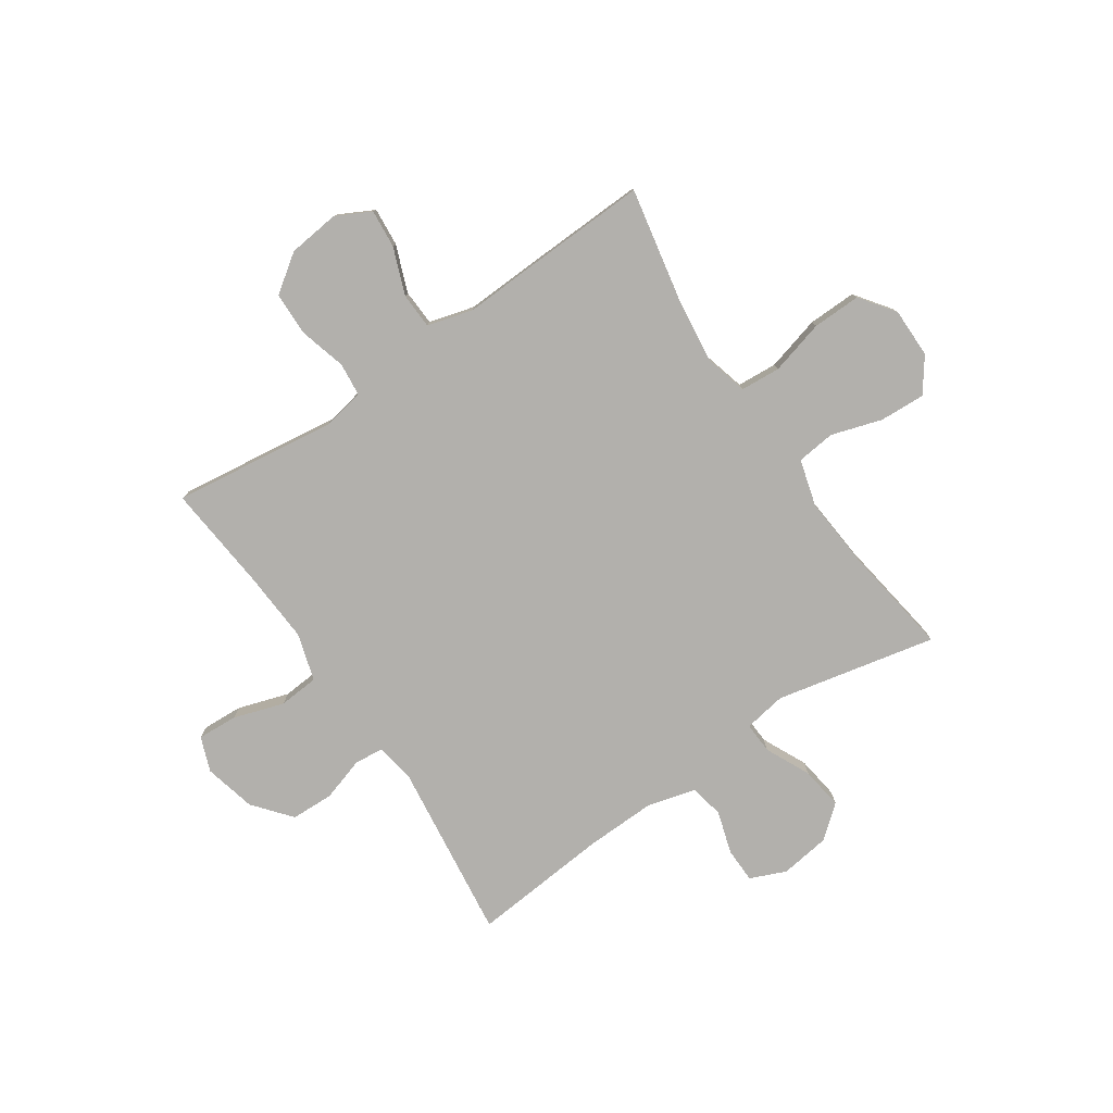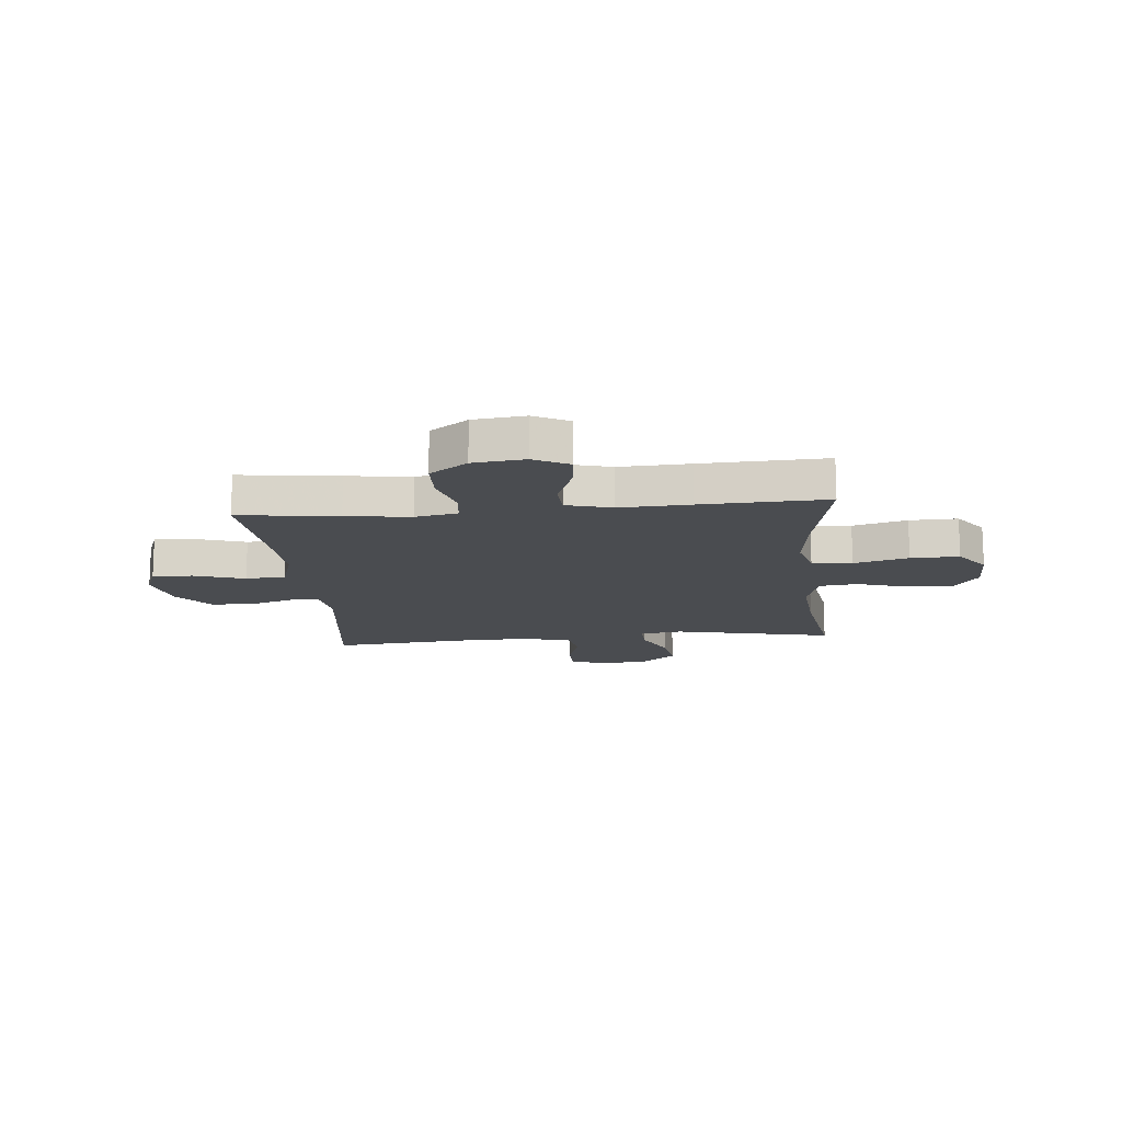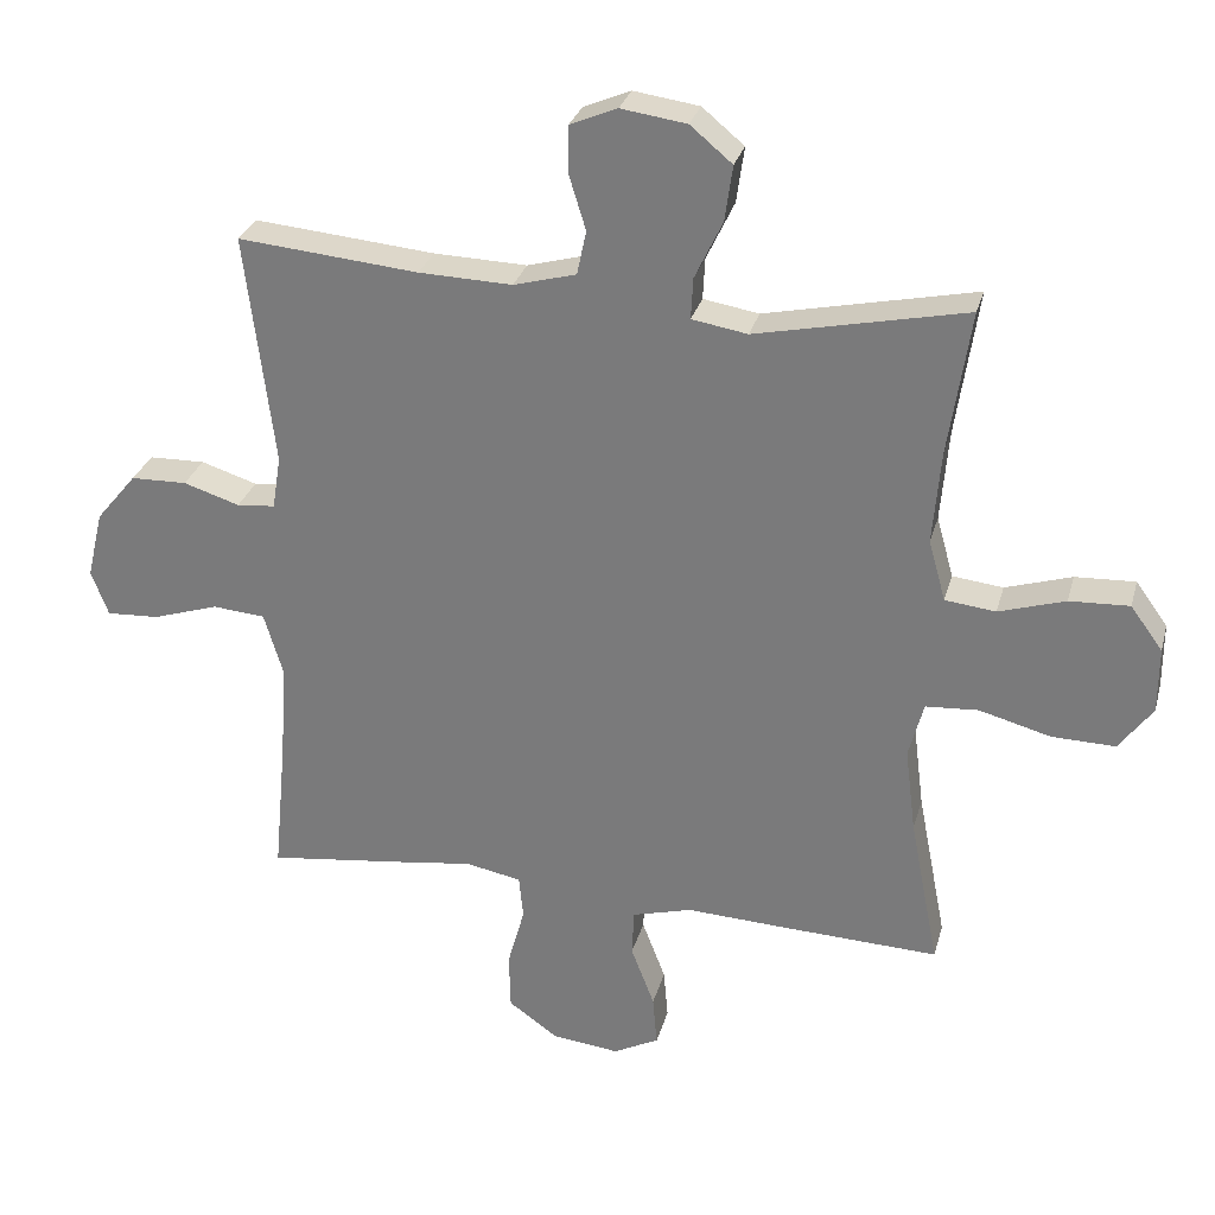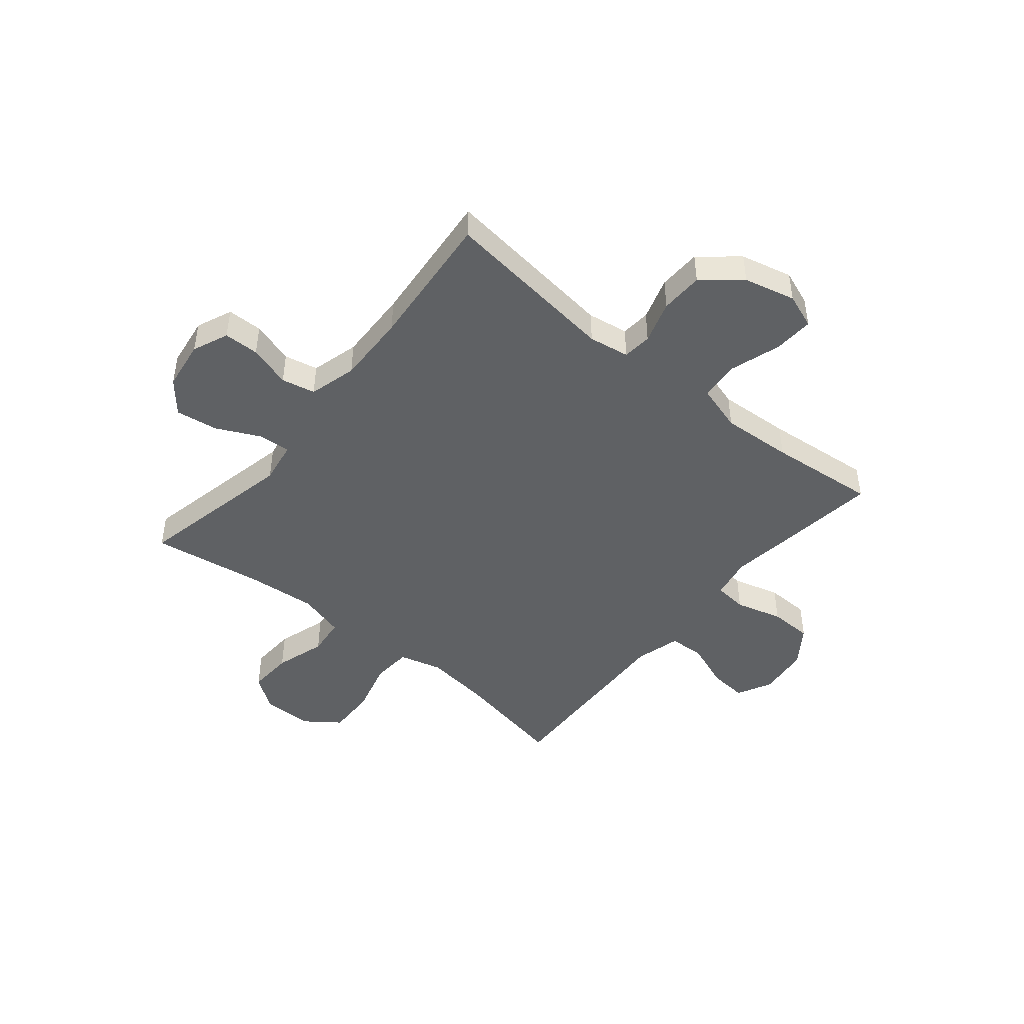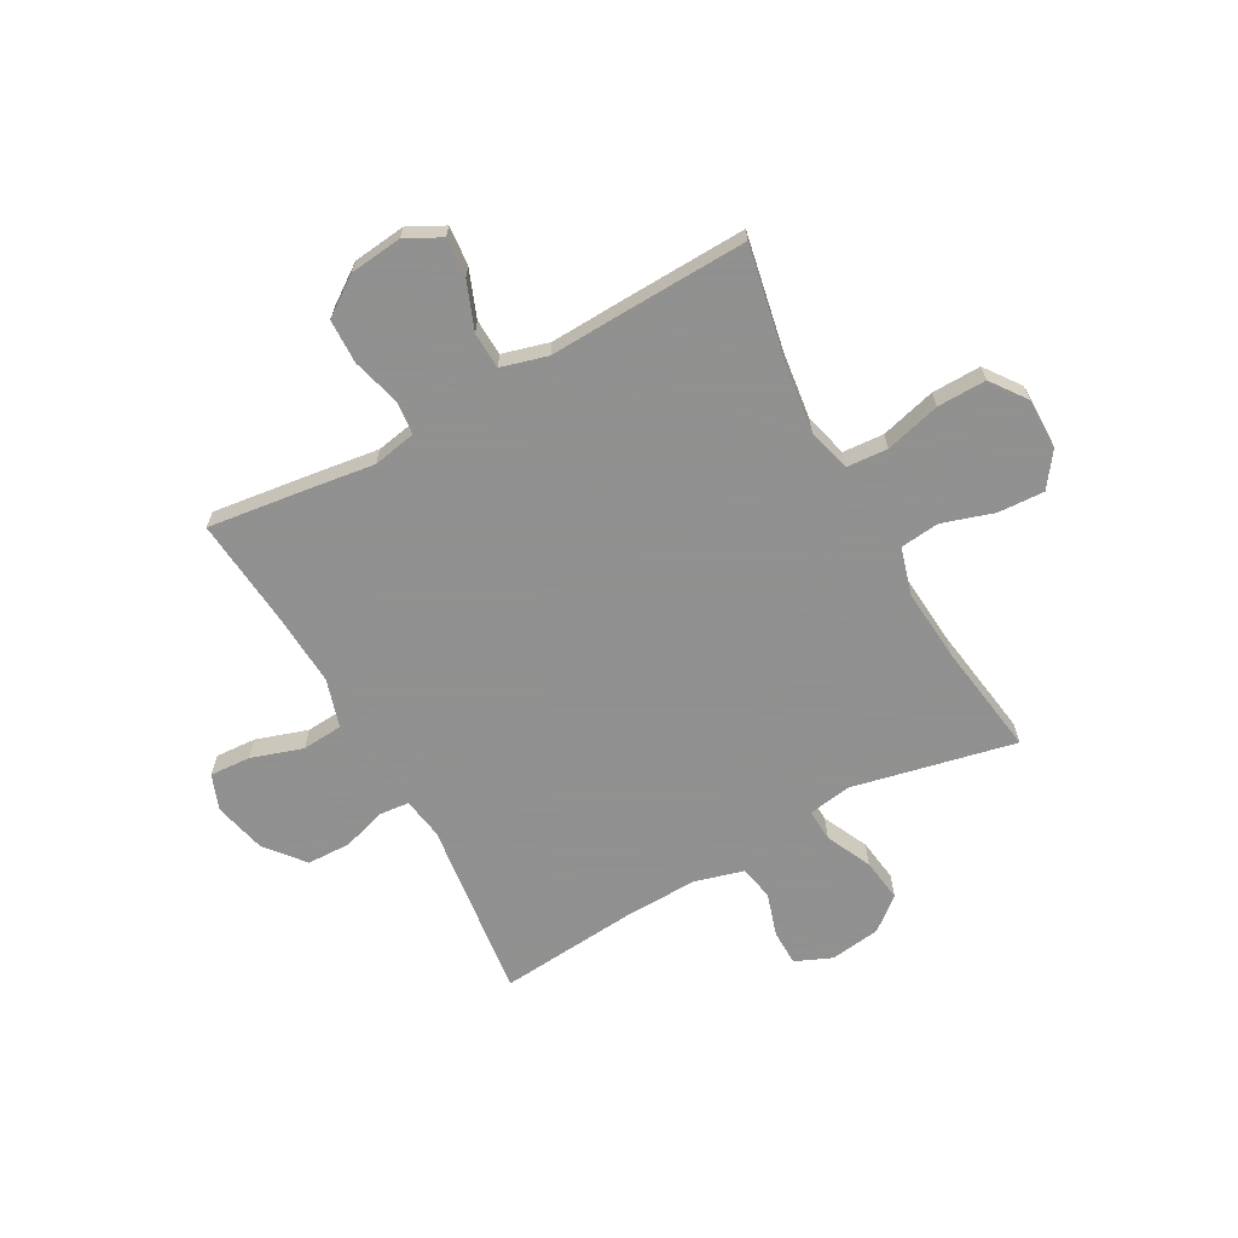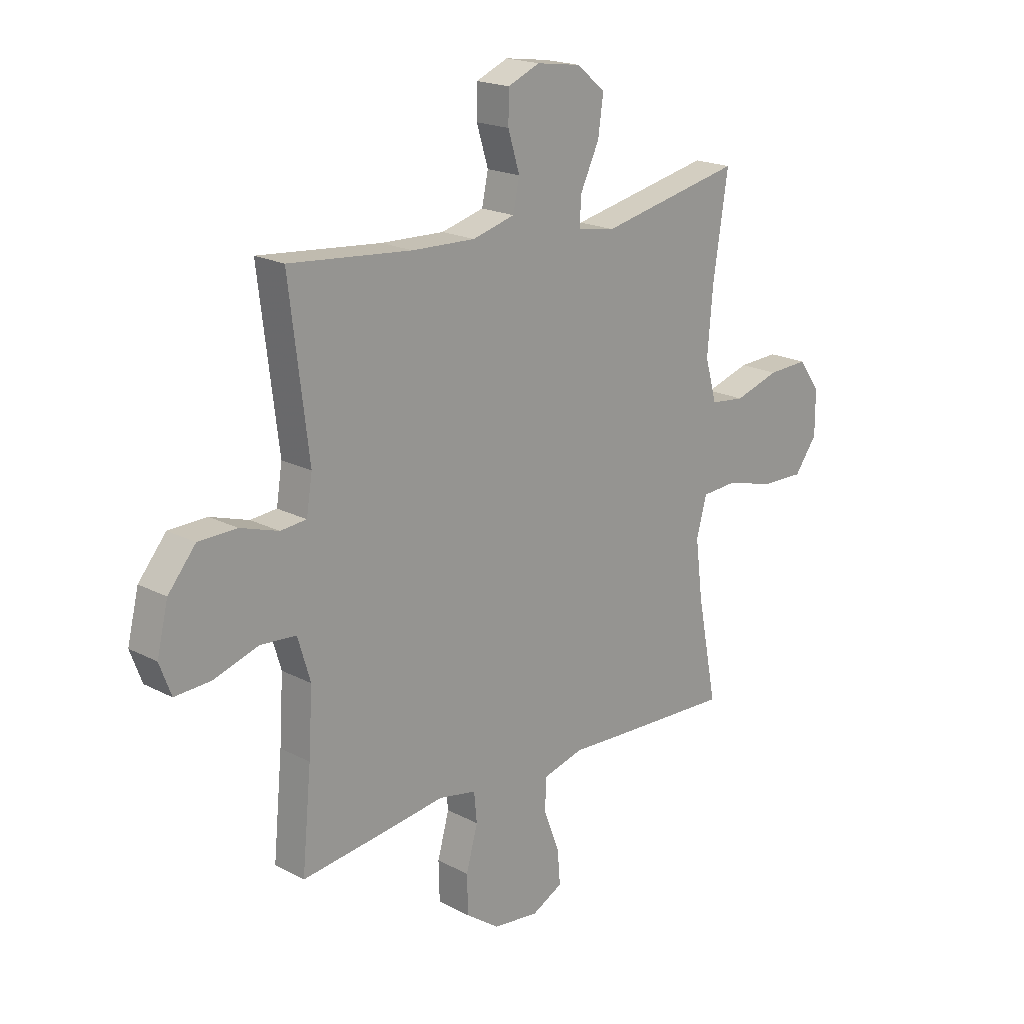
<metadata>
{"format":"obj","ext":"obj","renderer":"f3d","projection":"perspective","resolution":1024,"background":"white","views":[{"elev":-78.7,"azim":-145.9,"up":"+Y"},{"elev":-14.7,"azim":-174.6,"up":"+Y"},{"elev":28.9,"azim":-165.5,"up":"+Z"},{"elev":-45.9,"azim":50.6,"up":"+Y"},{"elev":-65.8,"azim":-151.2,"up":"+Y"},{"elev":19.3,"azim":134.6,"up":"+Z"}]}
</metadata>
<code>
v -0.5 0.07 -0.5
v -0.459 0.07 -0.289
v -0.444 0.07 -0.169
v -0.465 0.07 -0.09
v -0.539 0.07 -0.085
v -0.639 0.07 -0.112
v -0.728 0.07 -0.114
v -0.775 0.07 -0.05
v -0.775 0.07 0.042
v -0.73 0.07 0.104
v -0.646 0.07 0.1
v -0.553 0.07 0.071
v -0.482 0.07 0.079
v -0.458 0.07 0.165
v -0.469 0.07 0.295
v -0.5 0.07 0.5
v -0.205 0.07 0.437
v -0.127 0.07 0.45
v -0.13 0.07 0.508
v -0.169 0.07 0.59
v -0.18 0.07 0.668
v -0.121 0.07 0.717
v -0.029 0.07 0.73
v 0.037 0.07 0.702
v 0.038 0.07 0.637
v 0.014 0.07 0.559
v 0.027 0.07 0.497
v 0.115 0.07 0.473
v 0.246 0.07 0.477
v 0.5 0.07 0.5
v 0.46 0.07 0.174
v 0.472 0.07 0.099
v 0.526 0.07 0.094
v 0.605 0.07 0.119
v 0.684 0.07 0.117
v 0.741 0.07 0.048
v 0.764 0.07 -0.047
v 0.74 0.07 -0.111
v 0.666 0.07 -0.107
v 0.573 0.07 -0.077
v 0.499 0.07 -0.083
v 0.473 0.07 -0.17
v 0.481 0.07 -0.301
v 0.5 0.07 -0.5
v 0.317 0.07 -0.477
v 0.199 0.07 -0.461
v 0.121 0.07 -0.476
v 0.115 0.07 -0.537
v 0.139 0.07 -0.624
v 0.137 0.07 -0.704
v 0.068 0.07 -0.753
v -0.027 0.07 -0.764
v -0.091 0.07 -0.731
v -0.085 0.07 -0.66
v -0.052 0.07 -0.574
v -0.055 0.07 -0.508
v -0.139 0.07 -0.485
v -0.269 0.07 -0.491
v -0.5 0 -0.5
v -0.459 0 -0.289
v -0.444 0 -0.169
v -0.465 0 -0.09
v -0.539 0 -0.085
v -0.639 0 -0.112
v -0.728 0 -0.114
v -0.775 0 -0.05
v -0.775 0 0.042
v -0.73 0 0.104
v -0.646 0 0.1
v -0.553 0 0.071
v -0.482 0 0.079
v -0.458 0 0.165
v -0.469 0 0.295
v -0.5 0 0.5
v -0.205 0 0.437
v -0.127 0 0.45
v -0.13 0 0.508
v -0.169 0 0.59
v -0.18 0 0.668
v -0.121 0 0.717
v -0.029 0 0.73
v 0.037 0 0.702
v 0.038 0 0.637
v 0.014 0 0.559
v 0.027 0 0.497
v 0.115 0 0.473
v 0.246 0 0.477
v 0.5 0 0.5
v 0.46 0 0.174
v 0.472 0 0.099
v 0.526 0 0.094
v 0.605 0 0.119
v 0.684 0 0.117
v 0.741 0 0.048
v 0.764 0 -0.047
v 0.74 0 -0.111
v 0.666 0 -0.107
v 0.573 0 -0.077
v 0.499 0 -0.083
v 0.473 0 -0.17
v 0.481 0 -0.301
v 0.5 0 -0.5
v 0.317 0 -0.477
v 0.199 0 -0.461
v 0.121 0 -0.476
v 0.115 0 -0.537
v 0.139 0 -0.624
v 0.137 0 -0.704
v 0.068 0 -0.753
v -0.027 0 -0.764
v -0.091 0 -0.731
v -0.085 0 -0.66
v -0.052 0 -0.574
v -0.055 0 -0.508
v -0.139 0 -0.485
v -0.269 0 -0.491
f 57 58 1 2
f 56 57 2 3
f 53 54 55
f 52 53 55
f 51 52 55
f 50 51 55
f 49 50 55
f 48 49 55
f 47 48 55 56
f 56 3 4
f 47 56 4
f 46 47 4
f 45 46 4
f 44 45 4
f 43 44 4
f 38 39 40
f 37 38 40
f 36 37 40
f 35 36 40
f 34 35 40
f 33 34 40
f 32 33 40 41
f 31 32 41 42
f 29 30 31
f 28 29 31 42
f 24 25 26
f 23 24 26
f 22 23 26
f 21 22 26
f 20 21 26
f 19 20 26
f 18 19 26 27
f 15 16 17
f 14 15 17 18
f 42 43 4
f 28 42 4
f 27 28 4
f 18 27 4
f 14 18 4
f 13 14 4
f 10 11 12
f 9 10 12
f 8 9 12
f 7 8 12
f 6 7 12
f 5 6 12
f 4 5 12 13
f 60 59 116 115
f 61 60 115 114
f 113 112 111
f 113 111 110
f 113 110 109
f 113 109 108
f 113 108 107
f 113 107 106
f 114 113 106 105
f 62 61 114
f 62 114 105
f 62 105 104
f 62 104 103
f 62 103 102
f 62 102 101
f 98 97 96
f 98 96 95
f 98 95 94
f 98 94 93
f 98 93 92
f 98 92 91
f 99 98 91 90
f 100 99 90 89
f 89 88 87
f 100 89 87 86
f 84 83 82
f 84 82 81
f 84 81 80
f 84 80 79
f 84 79 78
f 84 78 77
f 85 84 77 76
f 75 74 73
f 76 75 73 72
f 62 101 100
f 62 100 86
f 62 86 85
f 62 85 76
f 62 76 72
f 62 72 71
f 70 69 68
f 70 68 67
f 70 67 66
f 70 66 65
f 70 65 64
f 70 64 63
f 71 70 63 62
f 1 59 60 2
f 2 60 61 3
f 3 61 62 4
f 4 62 63 5
f 5 63 64 6
f 6 64 65 7
f 7 65 66 8
f 8 66 67 9
f 9 67 68 10
f 10 68 69 11
f 11 69 70 12
f 12 70 71 13
f 13 71 72 14
f 14 72 73 15
f 15 73 74 16
f 16 74 75 17
f 17 75 76 18
f 18 76 77 19
f 19 77 78 20
f 20 78 79 21
f 21 79 80 22
f 22 80 81 23
f 23 81 82 24
f 24 82 83 25
f 25 83 84 26
f 26 84 85 27
f 27 85 86 28
f 28 86 87 29
f 29 87 88 30
f 30 88 89 31
f 31 89 90 32
f 32 90 91 33
f 33 91 92 34
f 34 92 93 35
f 35 93 94 36
f 36 94 95 37
f 37 95 96 38
f 38 96 97 39
f 39 97 98 40
f 40 98 99 41
f 41 99 100 42
f 42 100 101 43
f 43 101 102 44
f 44 102 103 45
f 45 103 104 46
f 46 104 105 47
f 47 105 106 48
f 48 106 107 49
f 49 107 108 50
f 50 108 109 51
f 51 109 110 52
f 52 110 111 53
f 53 111 112 54
f 54 112 113 55
f 55 113 114 56
f 56 114 115 57
f 57 115 116 58
f 58 116 59 1

</code>
